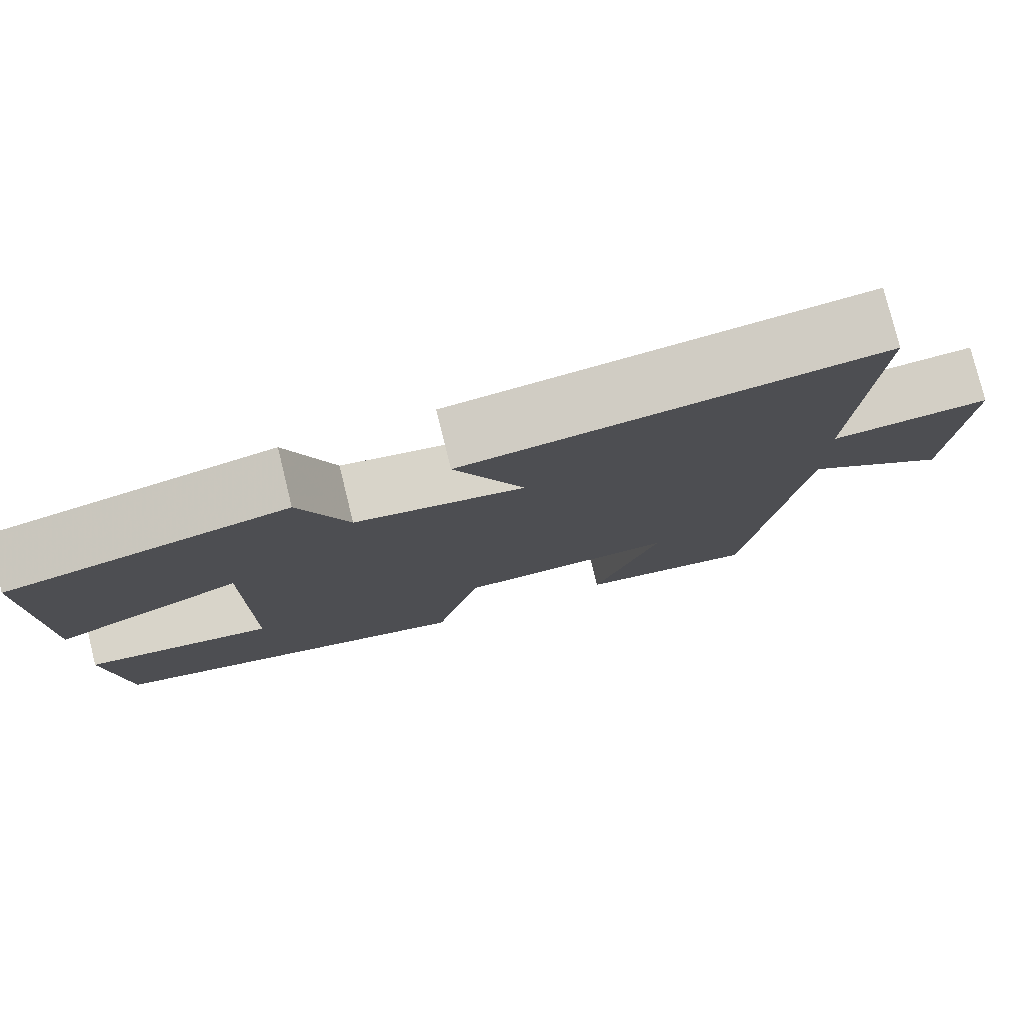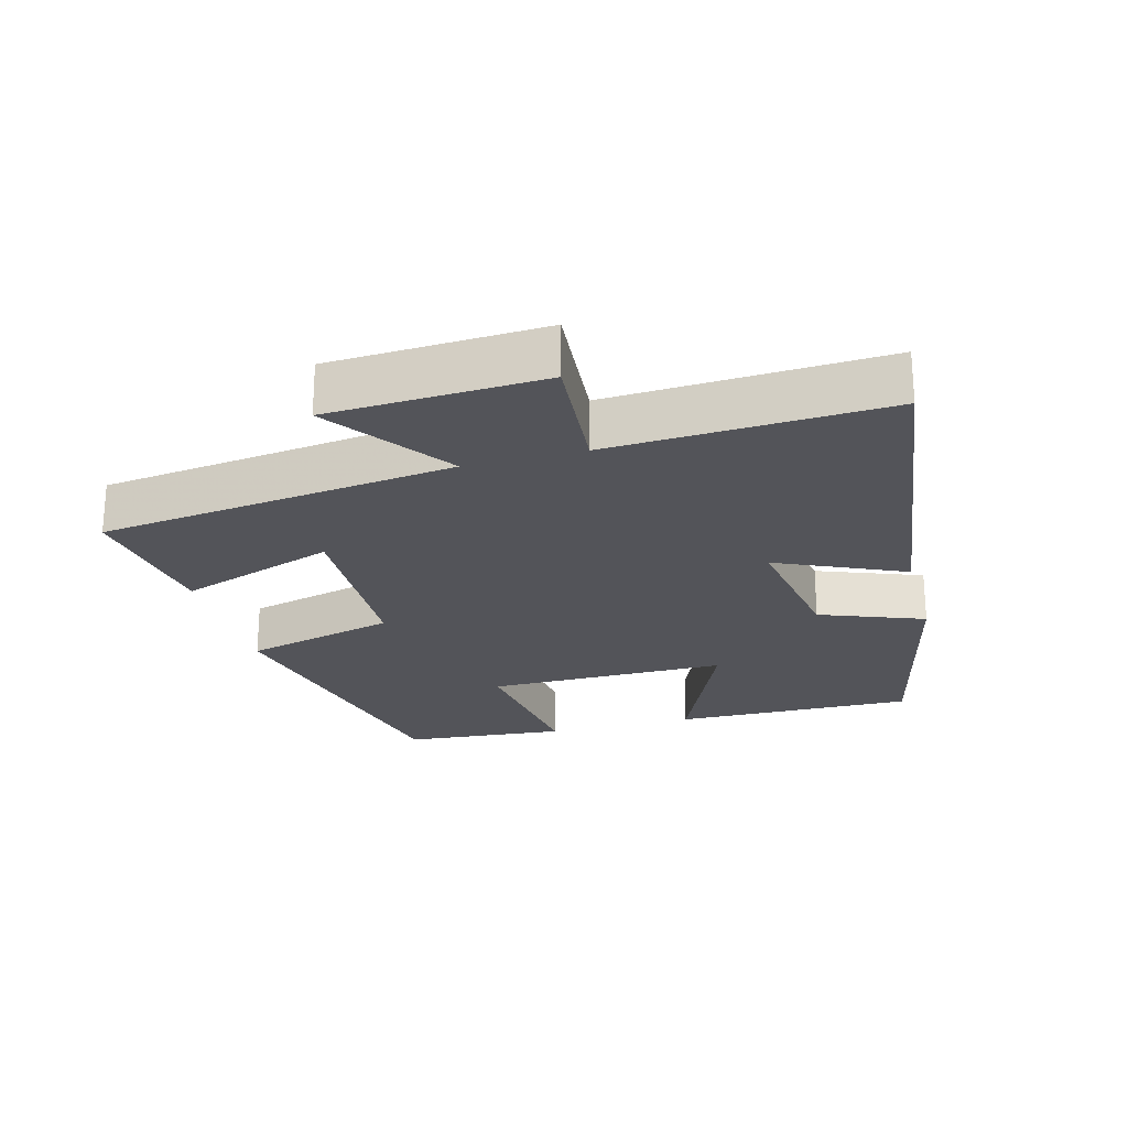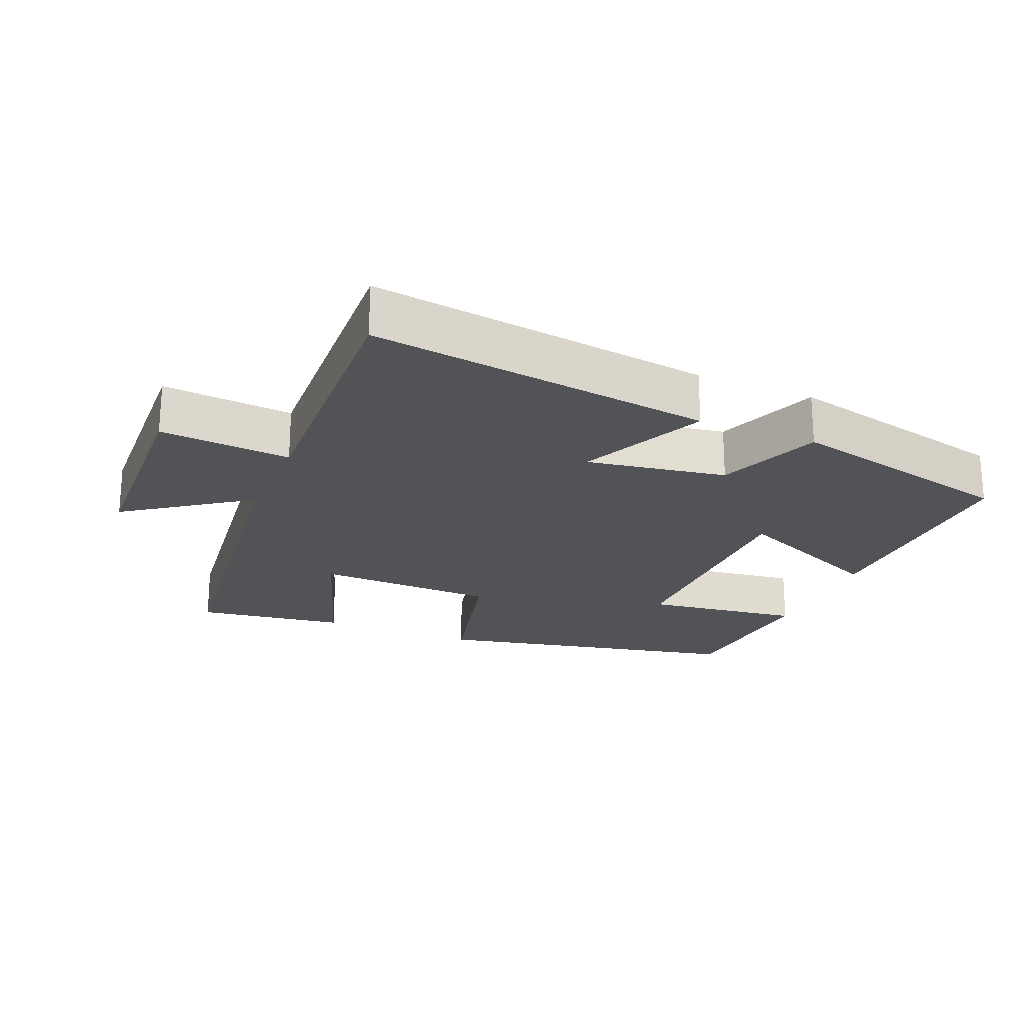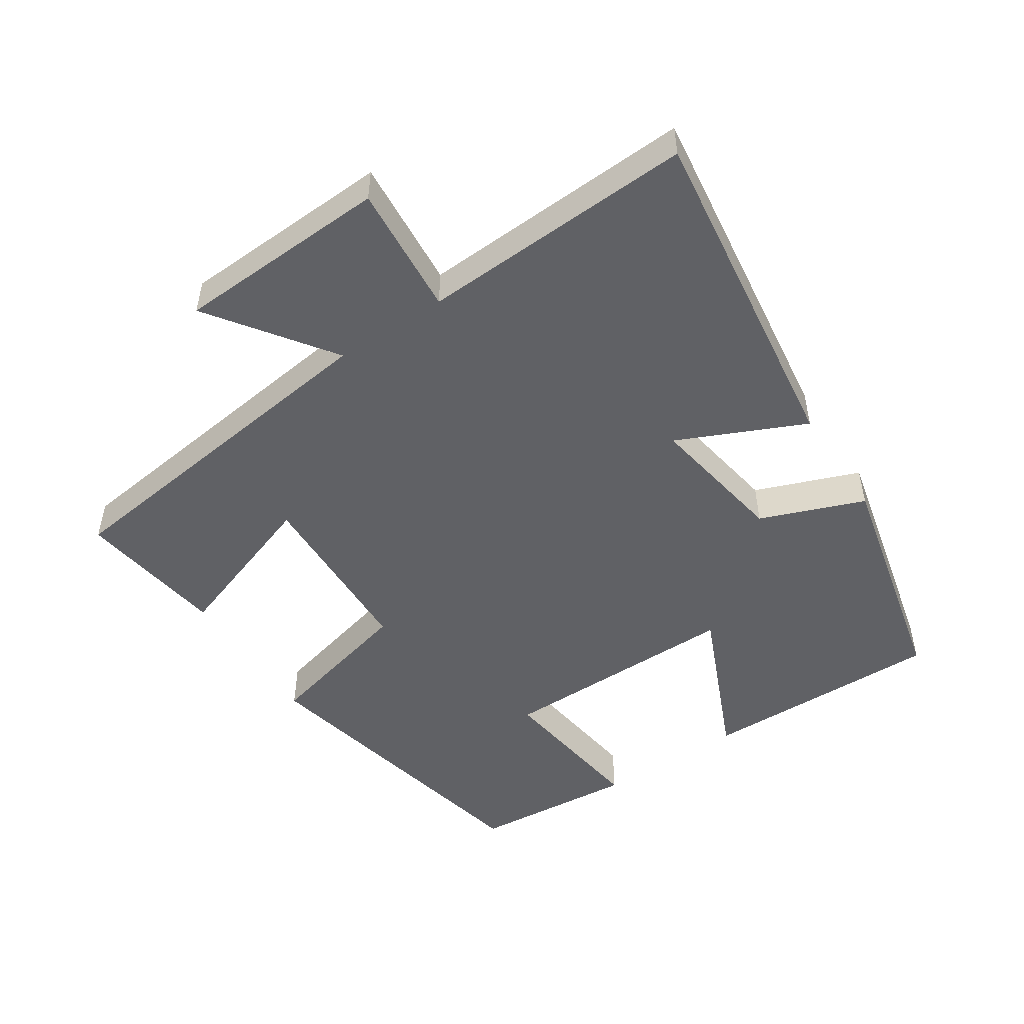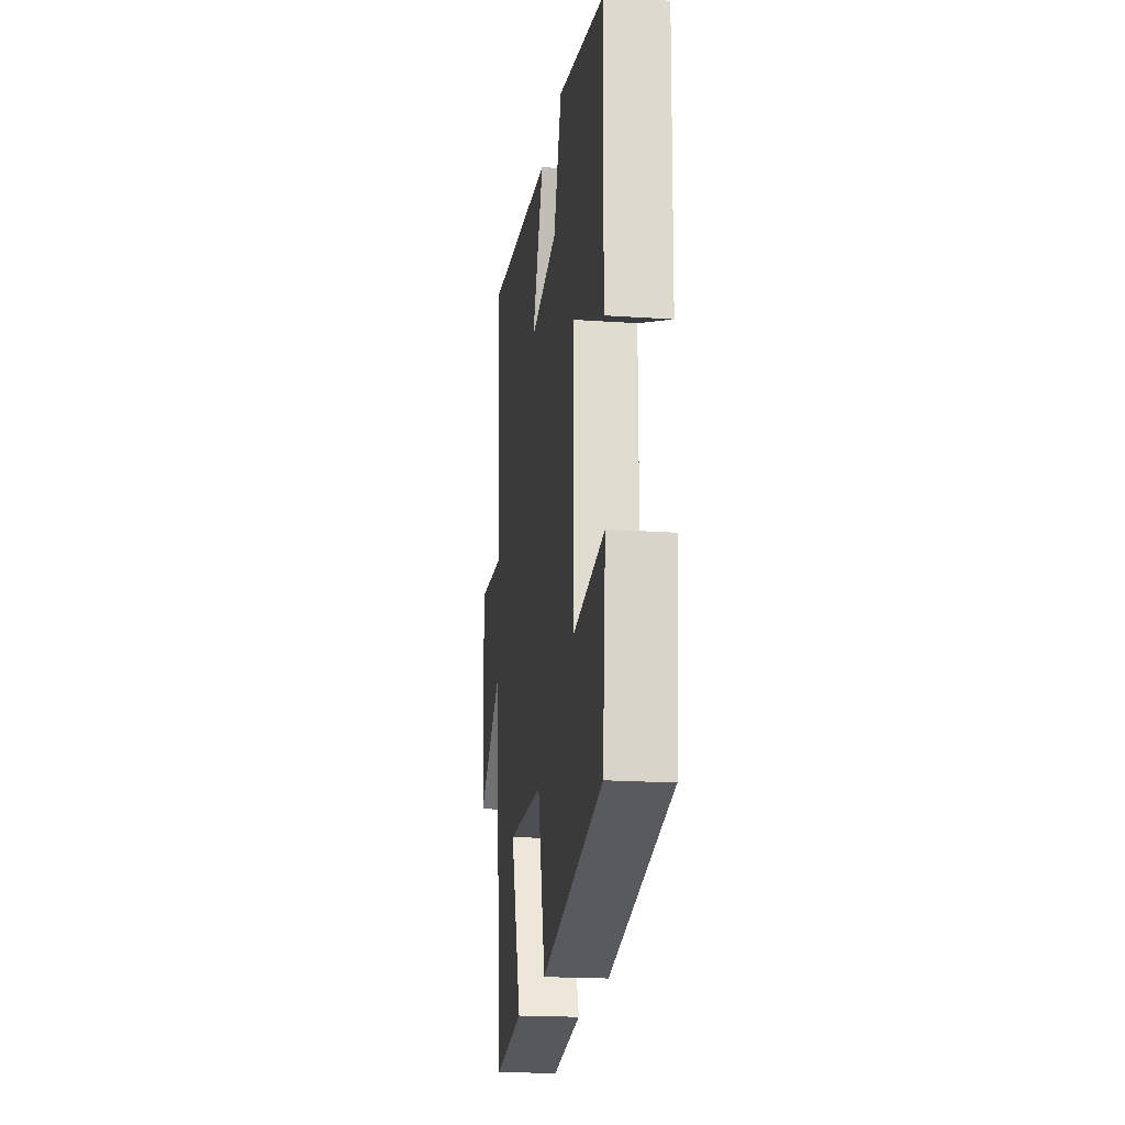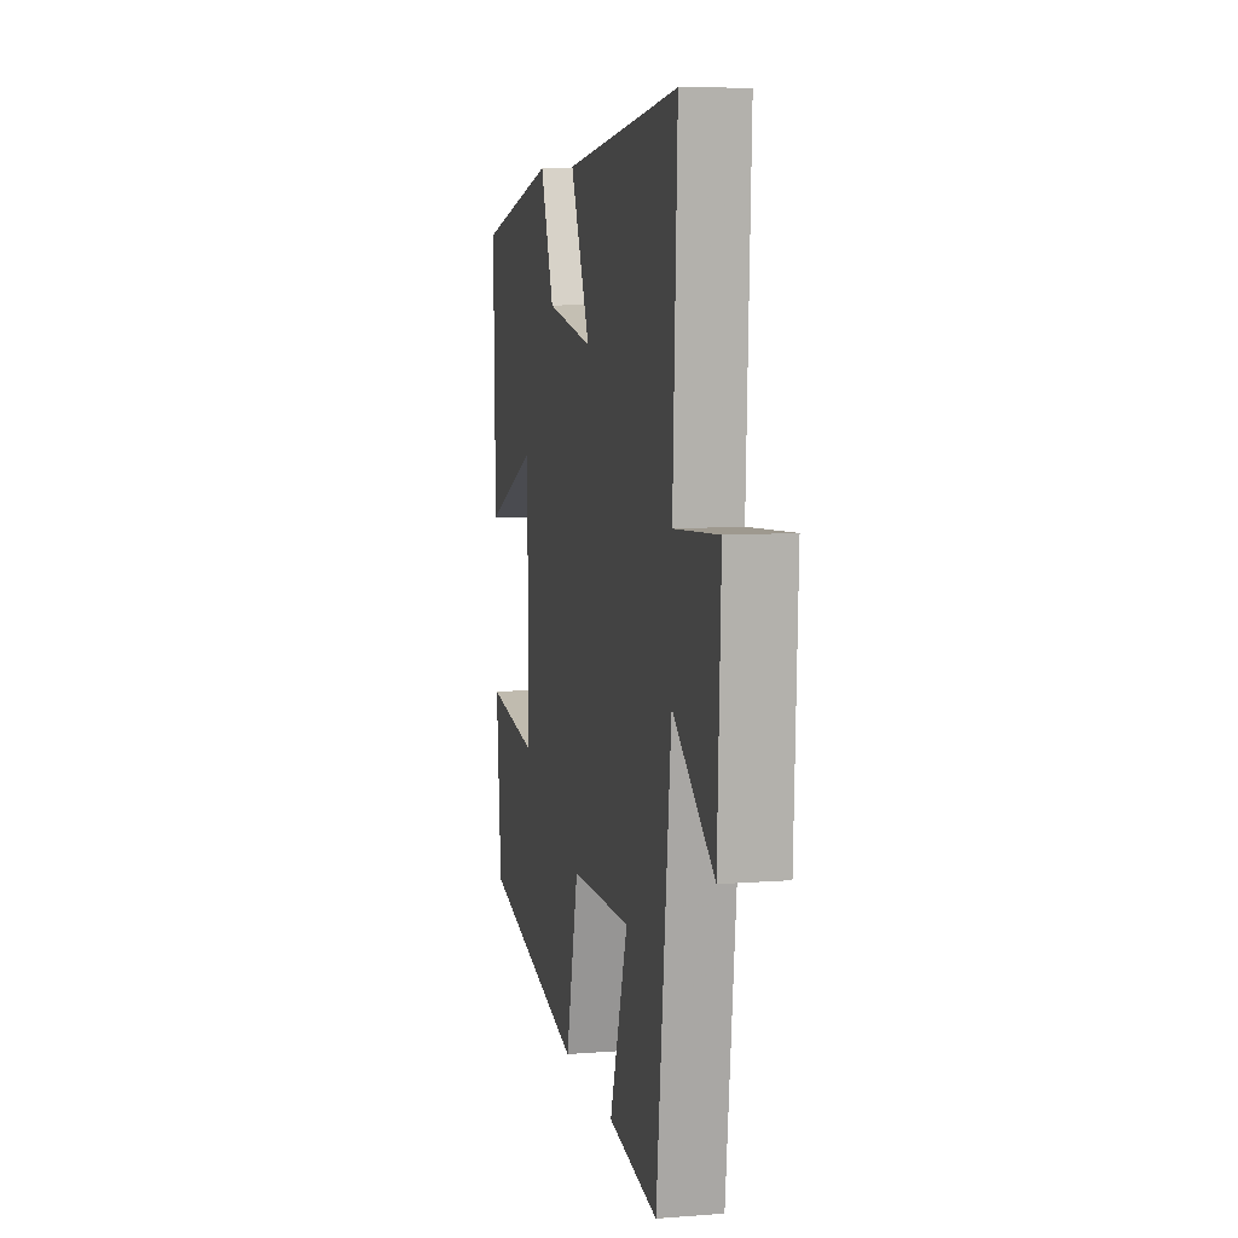
<metadata>
{"format":"obj","ext":"obj","renderer":"f3d","projection":"perspective","resolution":1024,"background":"white","views":[{"elev":78.2,"azim":166.2,"up":"+Z"},{"elev":-23.7,"azim":-74.7,"up":"+Y"},{"elev":-22.3,"azim":-22.8,"up":"+Y"},{"elev":-50.2,"azim":-56.5,"up":"+Y"},{"elev":-19.6,"azim":82.7,"up":"+Z"},{"elev":8.3,"azim":-101.9,"up":"+Z"}]}
</metadata>
<code>
v -0.519 0.07 0.567
v -0.015 0.07 0.5
v -0.1 0.07 0.313
v 0.106 0.07 0.347
v 0.165 0.07 0.5
v 0.507 0.07 0.42
v 0.5 0.07 0.064
v 0.27 0.07 0.165
v 0.27 0.07 -0.191
v 0.5 0.07 -0.16
v 0.478 0.07 -0.401
v 0.025 0.07 -0.5
v -0.031 0.07 -0.276
v -0.297 0.07 -0.268
v -0.217 0.07 -0.5
v -0.436 0.07 -0.532
v -0.5 0.07 -0.008
v -0.679 0.07 -0.136
v -0.693 0.07 0.178
v -0.5 0.07 0.162
v -0.519 0 0.567
v -0.015 0 0.5
v -0.1 0 0.313
v 0.106 0 0.347
v 0.165 0 0.5
v 0.507 0 0.42
v 0.5 0 0.064
v 0.27 0 0.165
v 0.27 0 -0.191
v 0.5 0 -0.16
v 0.478 0 -0.401
v 0.025 0 -0.5
v -0.031 0 -0.276
v -0.297 0 -0.268
v -0.217 0 -0.5
v -0.436 0 -0.532
v -0.5 0 -0.008
v -0.679 0 -0.136
v -0.693 0 0.178
v -0.5 0 0.162
f 17 18 19 20
f 15 16 17 20
f 14 15 20
f 13 14 20 1
f 10 11 12 13
f 9 10 13
f 8 9 13
f 5 6 7 8
f 4 5 8 13
f 3 4 13
f 1 2 3
f 1 3 13
f 40 39 38 37
f 40 37 36 35
f 40 35 34
f 21 40 34 33
f 33 32 31 30
f 33 30 29
f 33 29 28
f 28 27 26 25
f 33 28 25 24
f 33 24 23
f 23 22 21
f 33 23 21
f 1 21 22 2
f 2 22 23 3
f 3 23 24 4
f 4 24 25 5
f 5 25 26 6
f 6 26 27 7
f 7 27 28 8
f 8 28 29 9
f 9 29 30 10
f 10 30 31 11
f 11 31 32 12
f 12 32 33 13
f 13 33 34 14
f 14 34 35 15
f 15 35 36 16
f 16 36 37 17
f 17 37 38 18
f 18 38 39 19
f 19 39 40 20
f 20 40 21 1

</code>
